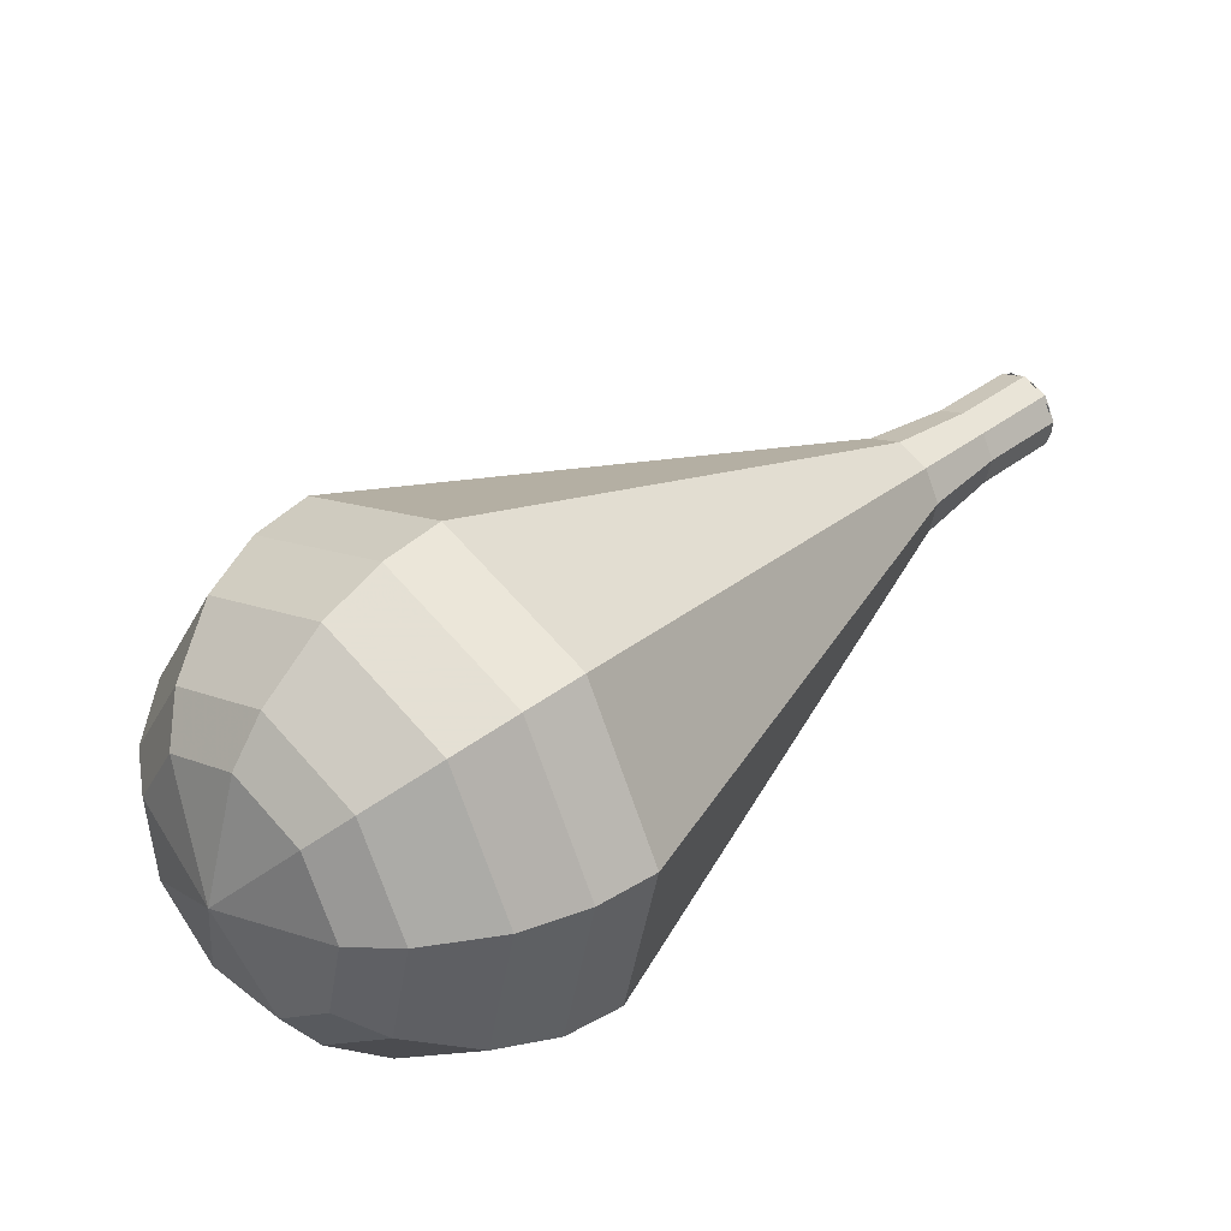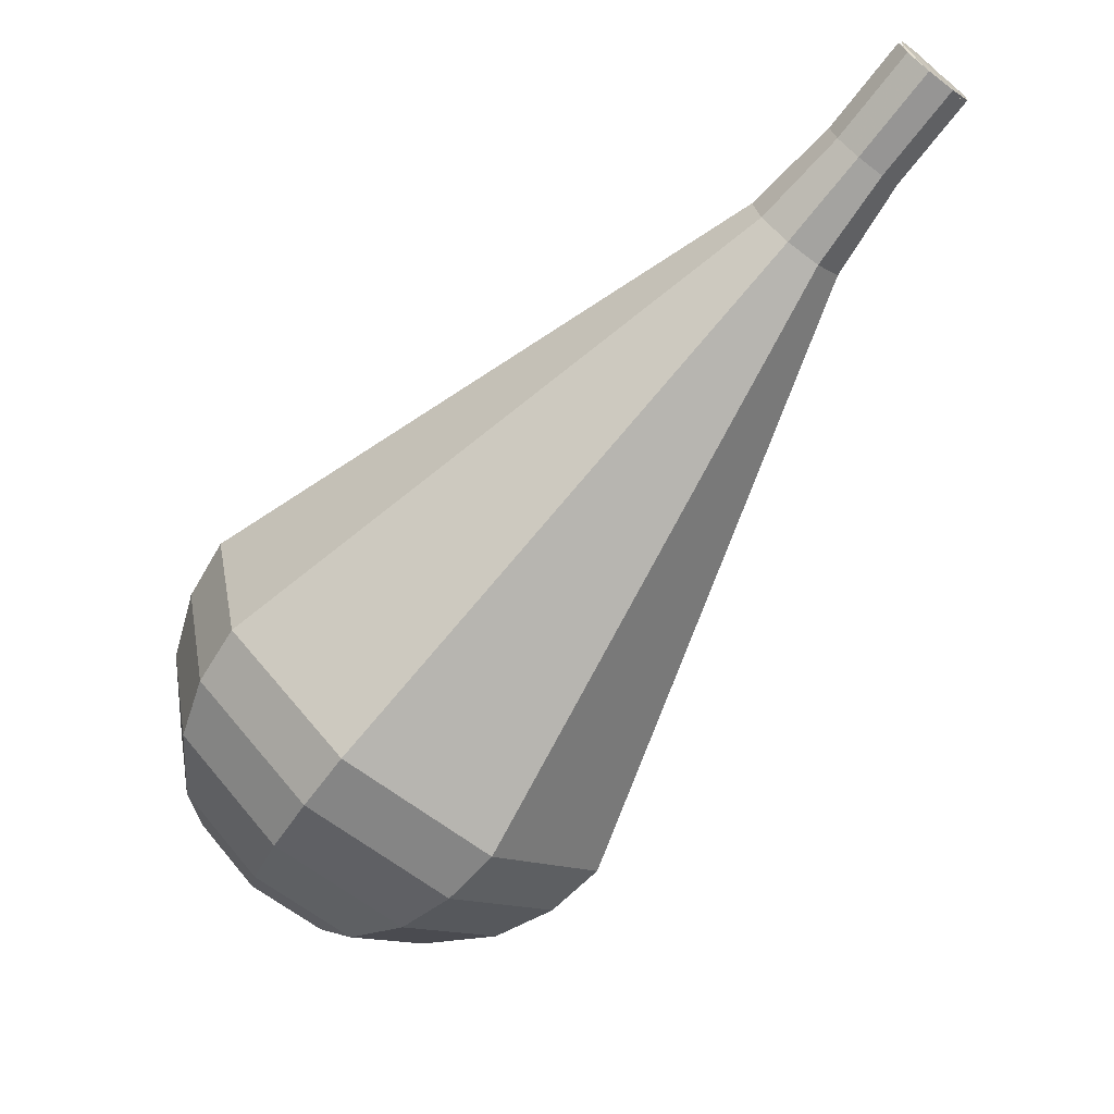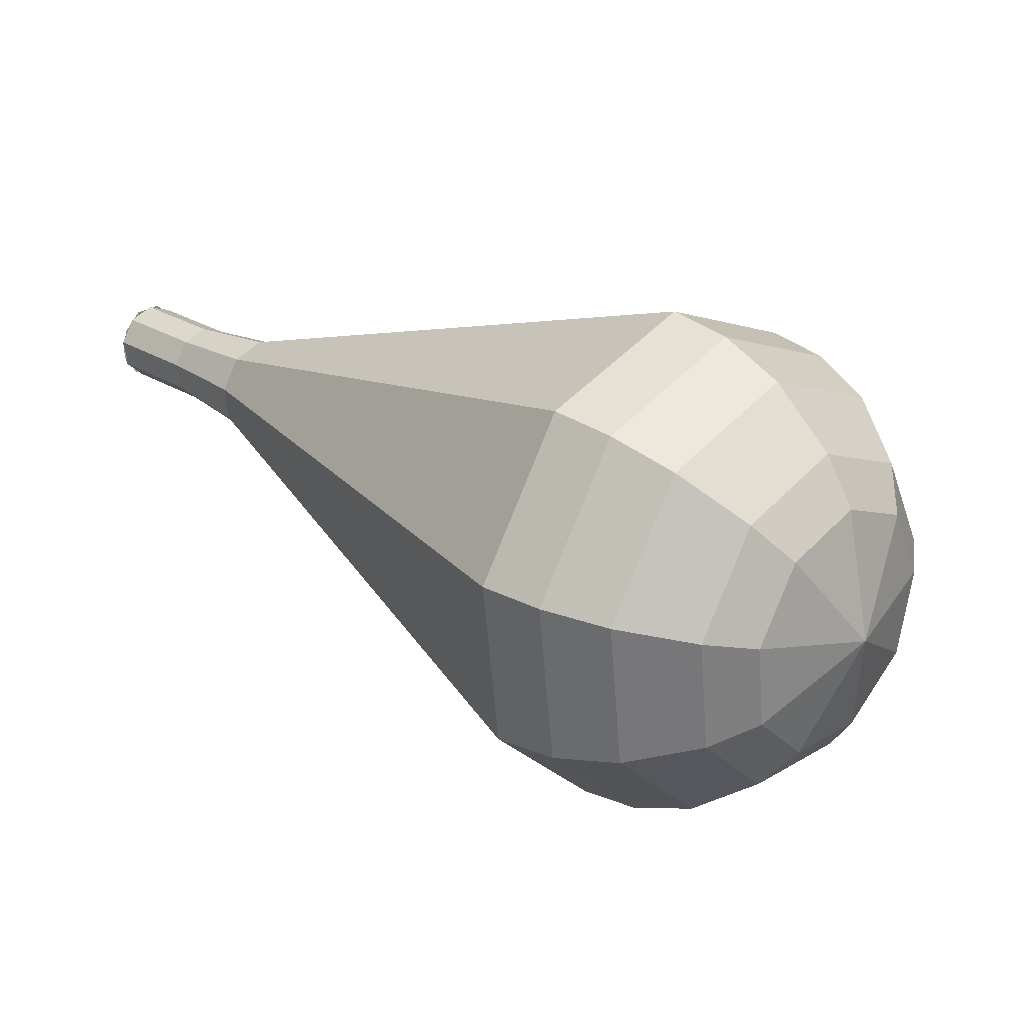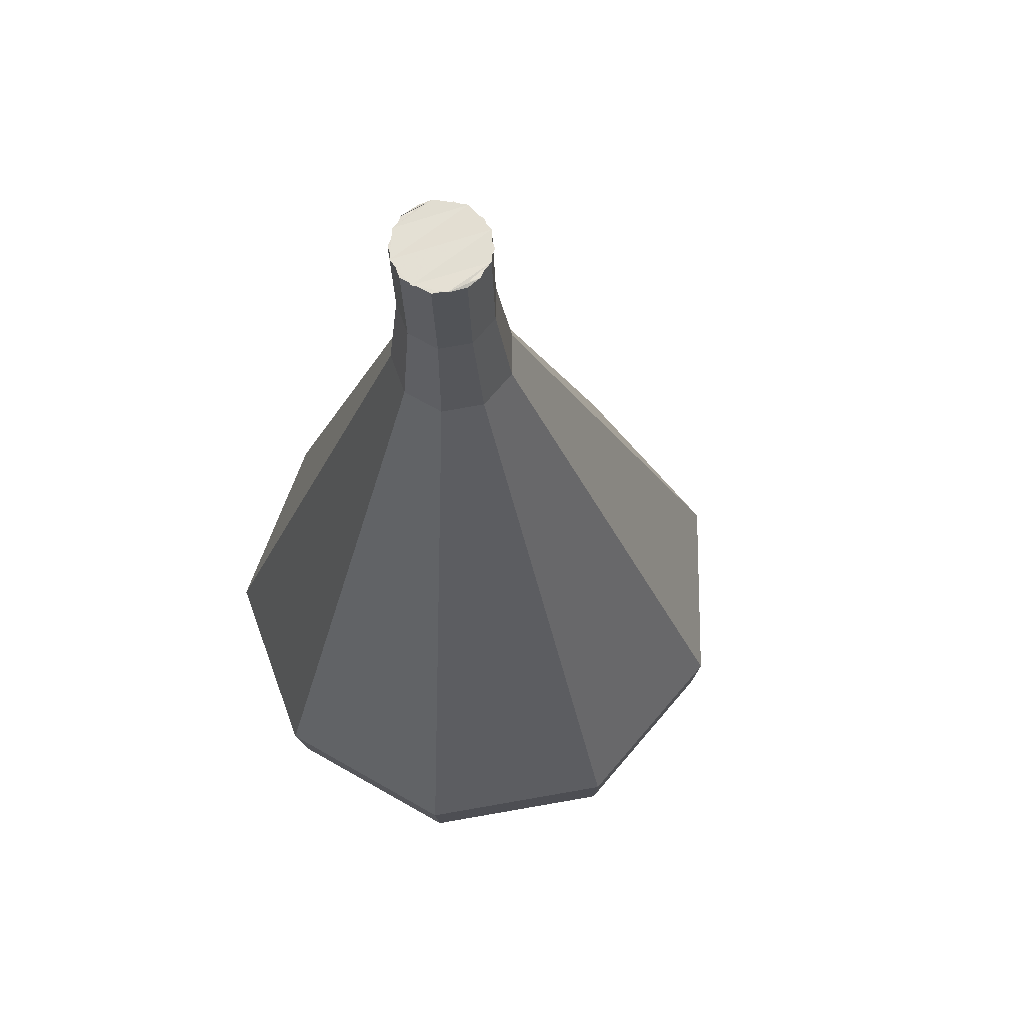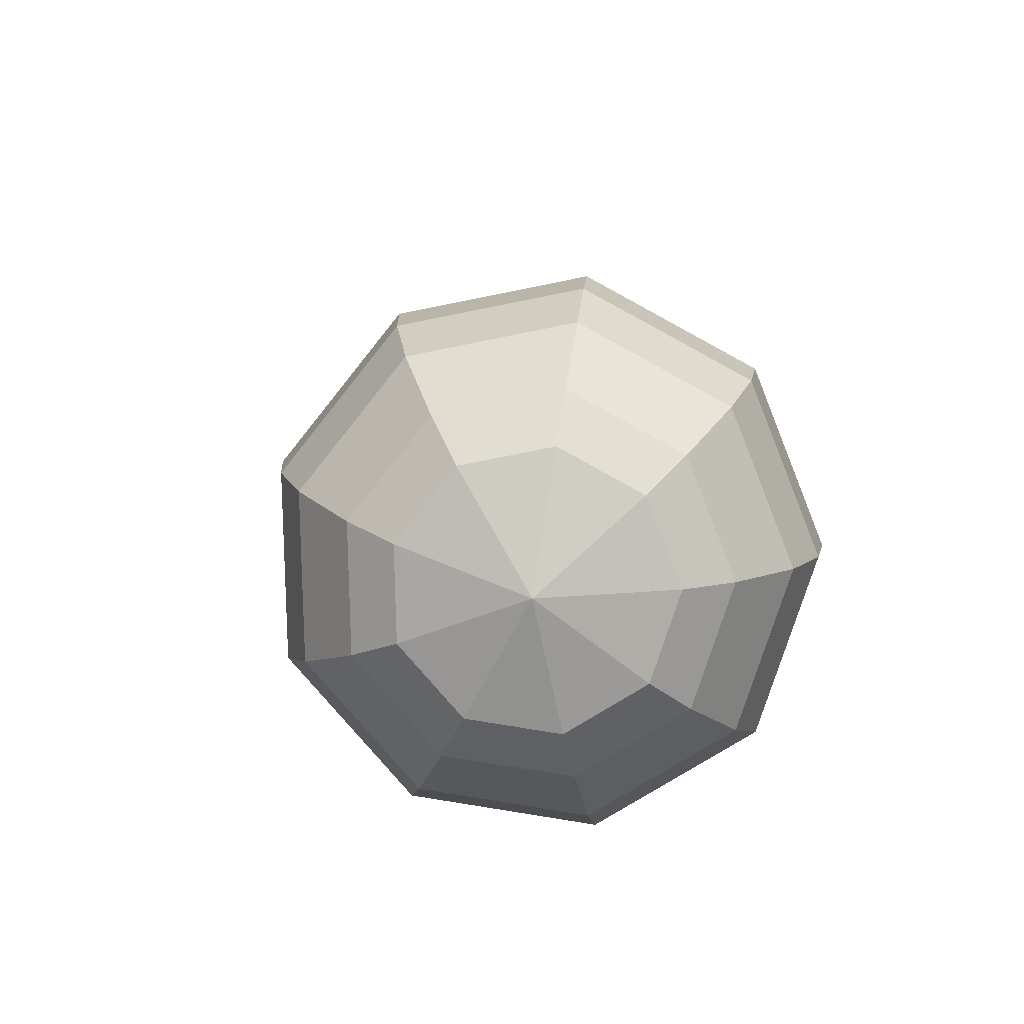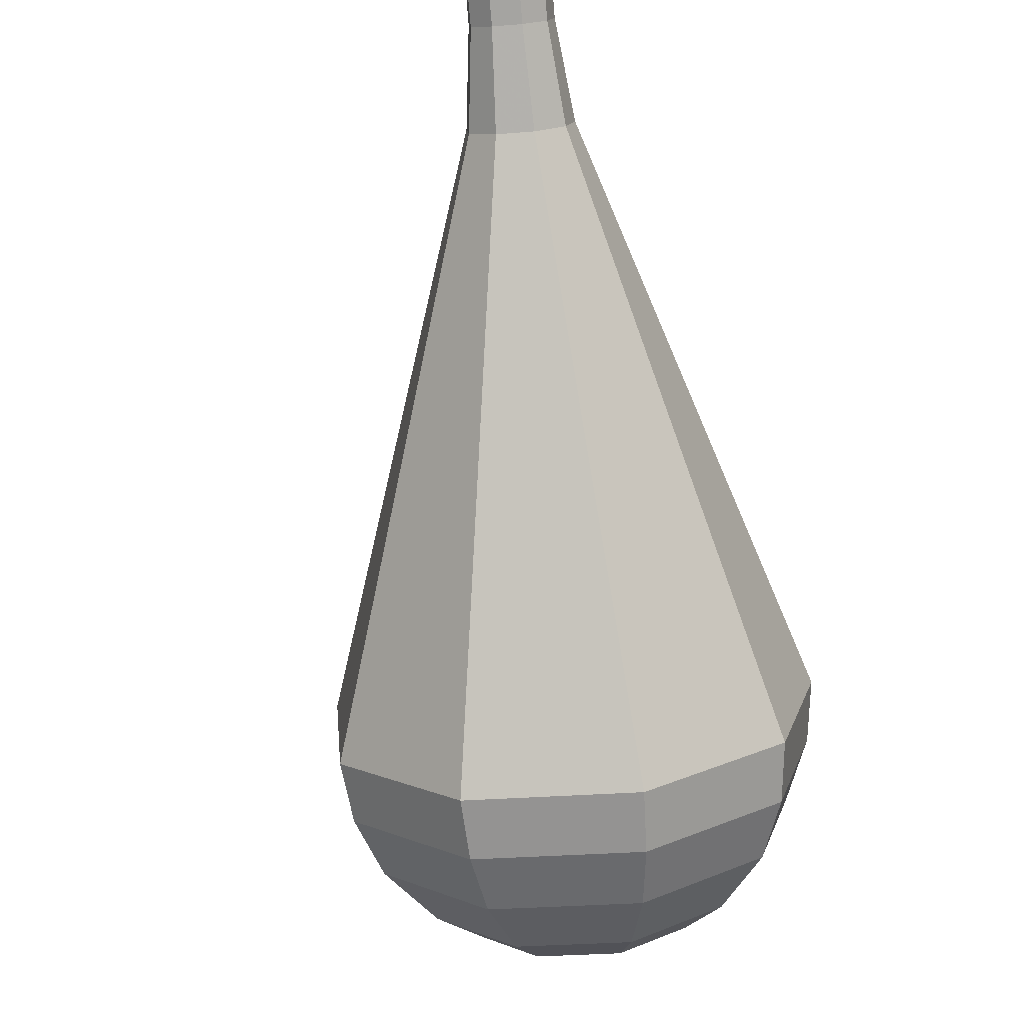
<metadata>
{"format":"obj","ext":"obj","renderer":"f3d","projection":"perspective","resolution":1024,"background":"white","views":[{"elev":-38.2,"azim":104.7,"up":"+Z"},{"elev":50.4,"azim":88.3,"up":"+Z"},{"elev":-65.8,"azim":-61.5,"up":"+Z"},{"elev":16.8,"azim":-26.5,"up":"+Y"},{"elev":-30.5,"azim":155.5,"up":"+Y"},{"elev":66.6,"azim":145.4,"up":"+Y"}]}
</metadata>
<code>
g tube1
v 150.3 168.2 163.3
v 149.8 168.6 162.7
v 149 168.5 162.4
v 148.3 168 162.5
v 148 167.4 163
v 148.3 166.9 163.6
v 149 166.8 164.1
v 149.8 167 164.2
v 150.3 167.6 163.9
v 150.3 168.2 163.3
v 148.1 167 163.3
v 148.1 167.7 162.7
v 148.6 168.3 162.4
v 149.4 168.6 162.5
v 150.1 168.5 163
v 150.4 168 163.6
v 150.1 167.4 164.1
v 149.5 166.8 164.2
v 148.7 166.7 163.9
v 148.1 167 163.3
v 149.2 165.2 161.3
v 149.2 165.8 160.7
v 149.7 166.5 160.4
v 150.5 166.8 160.5
v 151.2 166.7 160.9
v 151.5 166.2 161.6
v 151.2 165.5 162
v 150.6 165 162.1
v 149.8 164.9 161.8
v 149.2 165.2 161.3
v 150 163.2 159.2
v 150 164 158.5
v 150.6 164.8 158.1
v 151.6 165.2 158.2
v 152.5 165.1 158.8
v 152.9 164.5 159.6
v 152.6 163.6 160.2
v 151.7 162.9 160.4
v 150.7 162.8 160
v 150 163.2 159.2
v 150.3 160.9 157.2
v 150.2 162.1 156
v 151.2 163.5 155.3
v 152.8 164.2 155.6
v 154.3 163.9 156.5
v 154.9 162.9 157.8
v 154.4 161.5 158.8
v 153 160.4 159
v 151.4 160.2 158.4
v 150.3 160.9 157.2
v 150.6 158.5 155.1
v 150.5 160.3 153.5
v 151.8 162.1 152.6
v 154 163.1 152.9
v 156.1 162.8 154.3
v 156.9 161.3 156
v 156.2 159.4 157.4
v 154.3 157.9 157.7
v 152.1 157.6 156.8
v 150.6 158.5 155.1
v 151.1 153.8 151.1
v 150.9 156.6 148.5
v 153.1 159.4 147.1
v 156.5 160.9 147.6
v 159.6 160.5 149.7
v 160.9 158.2 152.4
v 159.9 155.3 154.5
v 156.9 153 155
v 153.4 152.4 153.6
v 151.1 153.8 151.1
v 151.6 149.2 147
v 151.4 152.9 143.5
v 154.3 156.7 141.7
v 158.9 158.8 142.3
v 163.1 158.1 145.1
v 165 155.1 148.9
v 163.5 151.1 151.7
v 159.5 148 152.3
v 154.8 147.2 150.5
v 151.6 149.2 147
v 152.5 148.1 145.7
v 152.3 151.7 142.3
v 155.1 155.4 140.5
v 159.6 157.4 141.2
v 163.7 156.8 143.9
v 165.4 153.9 147.5
v 164 150 150.3
v 160.1 147 150.9
v 155.6 146.2 149.1
v 152.5 148.1 145.7
v 153.8 147.3 144.4
v 153.6 150.6 141.4
v 156.2 153.9 139.8
v 160.2 155.7 140.3
v 163.8 155.1 142.8
v 165.4 152.5 146
v 164.2 149 148.5
v 160.7 146.3 149
v 156.6 145.6 147.4
v 153.8 147.3 144.4
v 155.8 147 143.1
v 155.7 149.4 140.8
v 157.6 152 139.6
v 160.7 153.3 140
v 163.5 152.9 141.9
v 164.7 150.9 144.4
v 163.7 148.2 146.2
v 161.1 146.2 146.7
v 158 145.7 145.4
v 155.8 147 143.1
v 157.3 147.1 142.5
v 157.2 148.9 140.8
v 158.6 150.7 139.9
v 160.9 151.7 140.2
v 162.9 151.4 141.6
v 163.8 149.9 143.4
v 163.1 148 144.8
v 161.2 146.5 145.1
v 158.9 146.1 144.2
v 157.3 147.1 142.5
v 160.8 148.3 141.8
v 160.8 148.3 141.8
v 160.8 148.3 141.8
v 160.8 148.3 141.8
v 160.8 148.3 141.8
v 160.8 148.3 141.8
v 160.8 148.3 141.8
v 160.8 148.3 141.8
v 160.8 148.3 141.8
v 160.8 148.3 141.8
f 1 2 12
f 12 11 1
f 2 3 13
f 13 12 2
f 3 4 14
f 14 13 3
f 4 5 15
f 15 14 4
f 5 6 16
f 16 15 5
f 6 7 17
f 17 16 6
f 7 8 18
f 18 17 7
f 8 9 19
f 19 18 8
f 9 10 20
f 20 19 9
f 11 12 22
f 22 21 11
f 12 13 23
f 23 22 12
f 13 14 24
f 24 23 13
f 14 15 25
f 25 24 14
f 15 16 26
f 26 25 15
f 16 17 27
f 27 26 16
f 17 18 28
f 28 27 17
f 18 19 29
f 29 28 18
f 19 20 30
f 30 29 19
f 21 22 32
f 32 31 21
f 22 23 33
f 33 32 22
f 23 24 34
f 34 33 23
f 24 25 35
f 35 34 24
f 25 26 36
f 36 35 25
f 26 27 37
f 37 36 26
f 27 28 38
f 38 37 27
f 28 29 39
f 39 38 28
f 29 30 40
f 40 39 29
f 31 32 42
f 42 41 31
f 32 33 43
f 43 42 32
f 33 34 44
f 44 43 33
f 34 35 45
f 45 44 34
f 35 36 46
f 46 45 35
f 36 37 47
f 47 46 36
f 37 38 48
f 48 47 37
f 38 39 49
f 49 48 38
f 39 40 50
f 50 49 39
f 41 42 52
f 52 51 41
f 42 43 53
f 53 52 42
f 43 44 54
f 54 53 43
f 44 45 55
f 55 54 44
f 45 46 56
f 56 55 45
f 46 47 57
f 57 56 46
f 47 48 58
f 58 57 47
f 48 49 59
f 59 58 48
f 49 50 60
f 60 59 49
f 51 52 62
f 62 61 51
f 52 53 63
f 63 62 52
f 53 54 64
f 64 63 53
f 54 55 65
f 65 64 54
f 55 56 66
f 66 65 55
f 56 57 67
f 67 66 56
f 57 58 68
f 68 67 57
f 58 59 69
f 69 68 58
f 59 60 70
f 70 69 59
f 61 62 72
f 72 71 61
f 62 63 73
f 73 72 62
f 63 64 74
f 74 73 63
f 64 65 75
f 75 74 64
f 65 66 76
f 76 75 65
f 66 67 77
f 77 76 66
f 67 68 78
f 78 77 67
f 68 69 79
f 79 78 68
f 69 70 80
f 80 79 69
f 71 72 82
f 82 81 71
f 72 73 83
f 83 82 72
f 73 74 84
f 84 83 73
f 74 75 85
f 85 84 74
f 75 76 86
f 86 85 75
f 76 77 87
f 87 86 76
f 77 78 88
f 88 87 77
f 78 79 89
f 89 88 78
f 79 80 90
f 90 89 79
f 81 82 92
f 92 91 81
f 82 83 93
f 93 92 82
f 83 84 94
f 94 93 83
f 84 85 95
f 95 94 84
f 85 86 96
f 96 95 85
f 86 87 97
f 97 96 86
f 87 88 98
f 98 97 87
f 88 89 99
f 99 98 88
f 89 90 100
f 100 99 89
f 91 92 102
f 102 101 91
f 92 93 103
f 103 102 92
f 93 94 104
f 104 103 93
f 94 95 105
f 105 104 94
f 95 96 106
f 106 105 95
f 96 97 107
f 107 106 96
f 97 98 108
f 108 107 97
f 98 99 109
f 109 108 98
f 99 100 110
f 110 109 99
f 101 102 112
f 112 111 101
f 102 103 113
f 113 112 102
f 103 104 114
f 114 113 103
f 104 105 115
f 115 114 104
f 105 106 116
f 116 115 105
f 106 107 117
f 117 116 106
f 107 108 118
f 118 117 107
f 108 109 119
f 119 118 108
f 109 110 120
f 120 119 109
f 111 112 122
f 122 121 111
f 112 113 123
f 123 122 112
f 113 114 124
f 124 123 113
f 114 115 125
f 125 124 114
f 115 116 126
f 126 125 115
f 116 117 127
f 127 126 116
f 117 118 128
f 128 127 117
f 118 119 129
f 129 128 118
f 119 120 130
f 130 129 119
g

</code>
